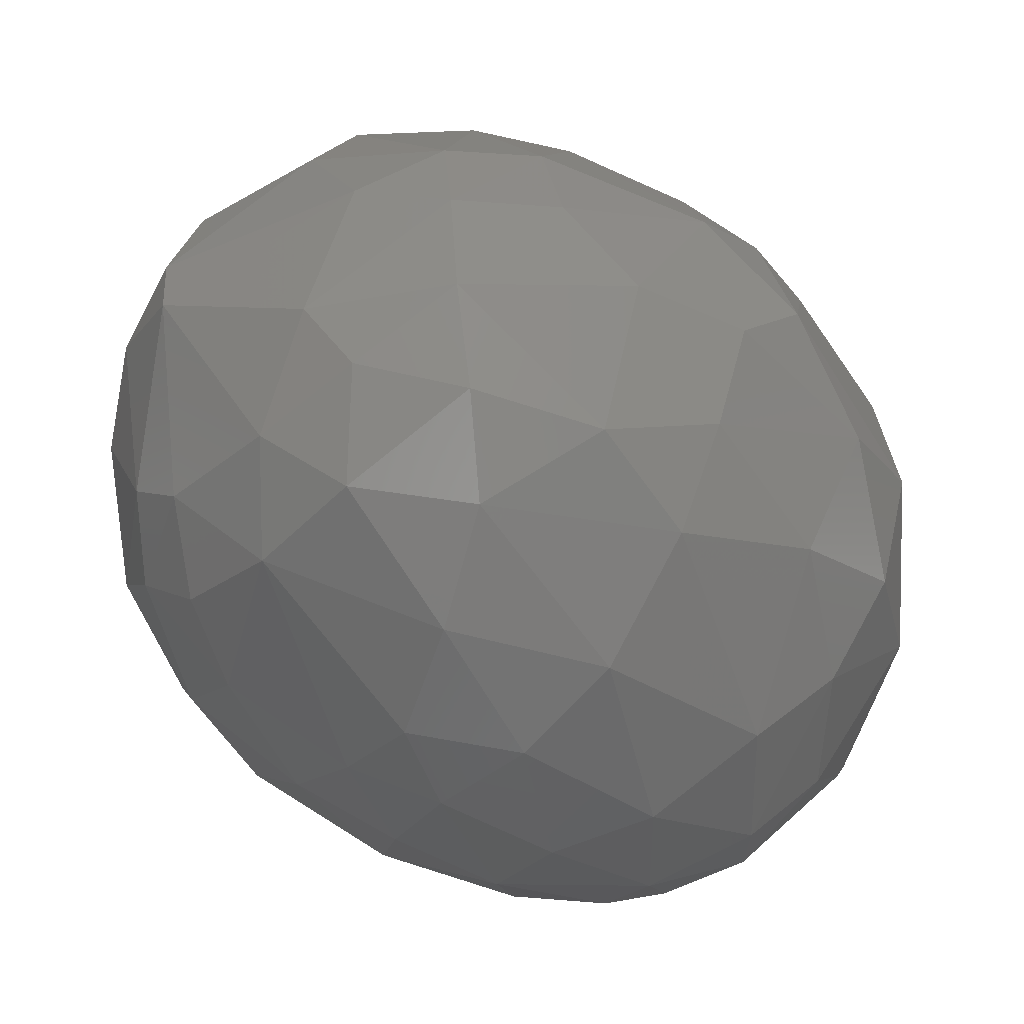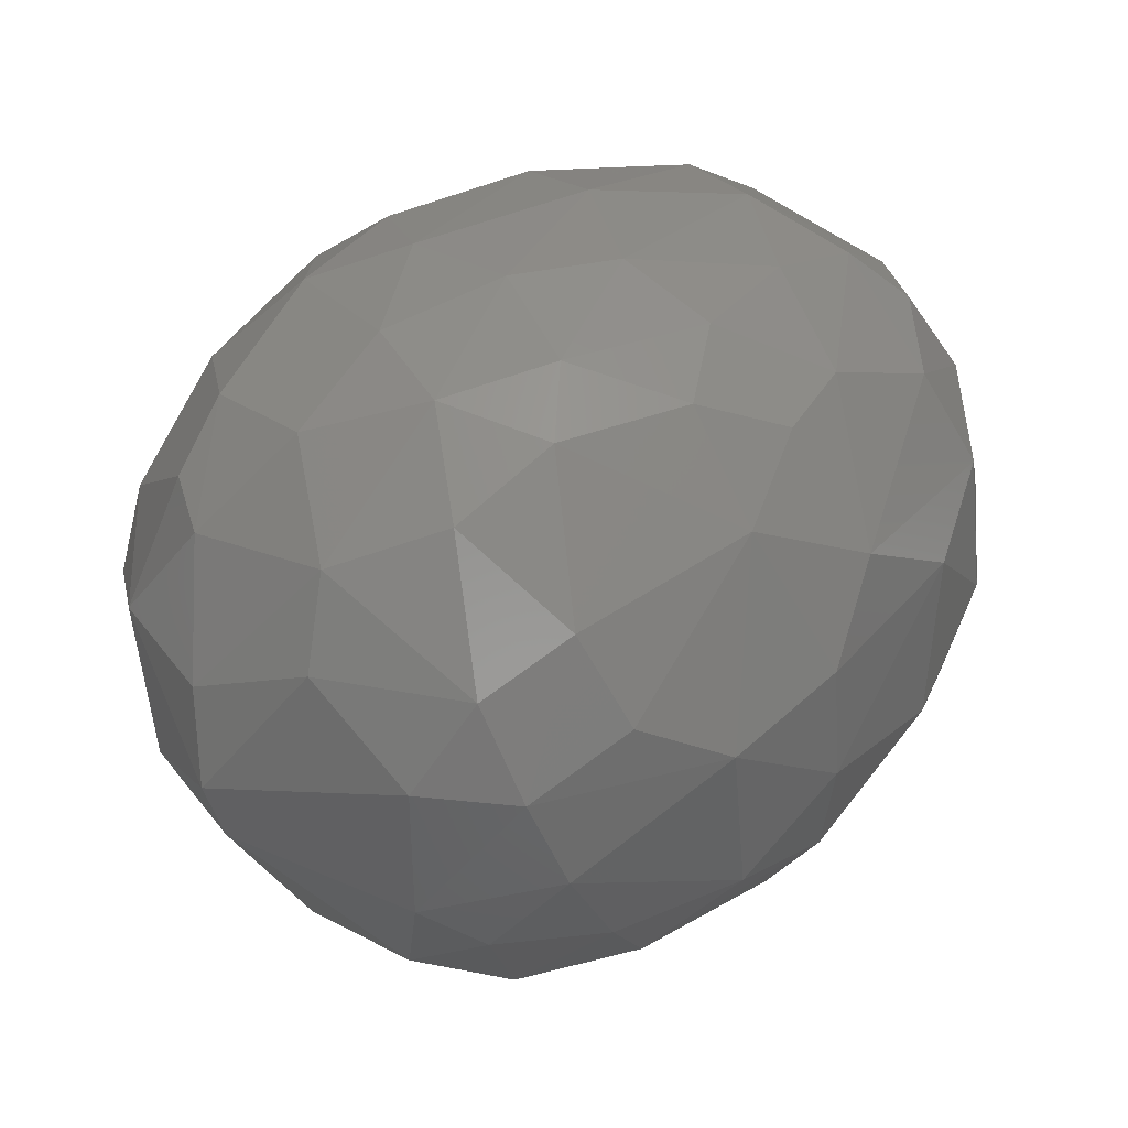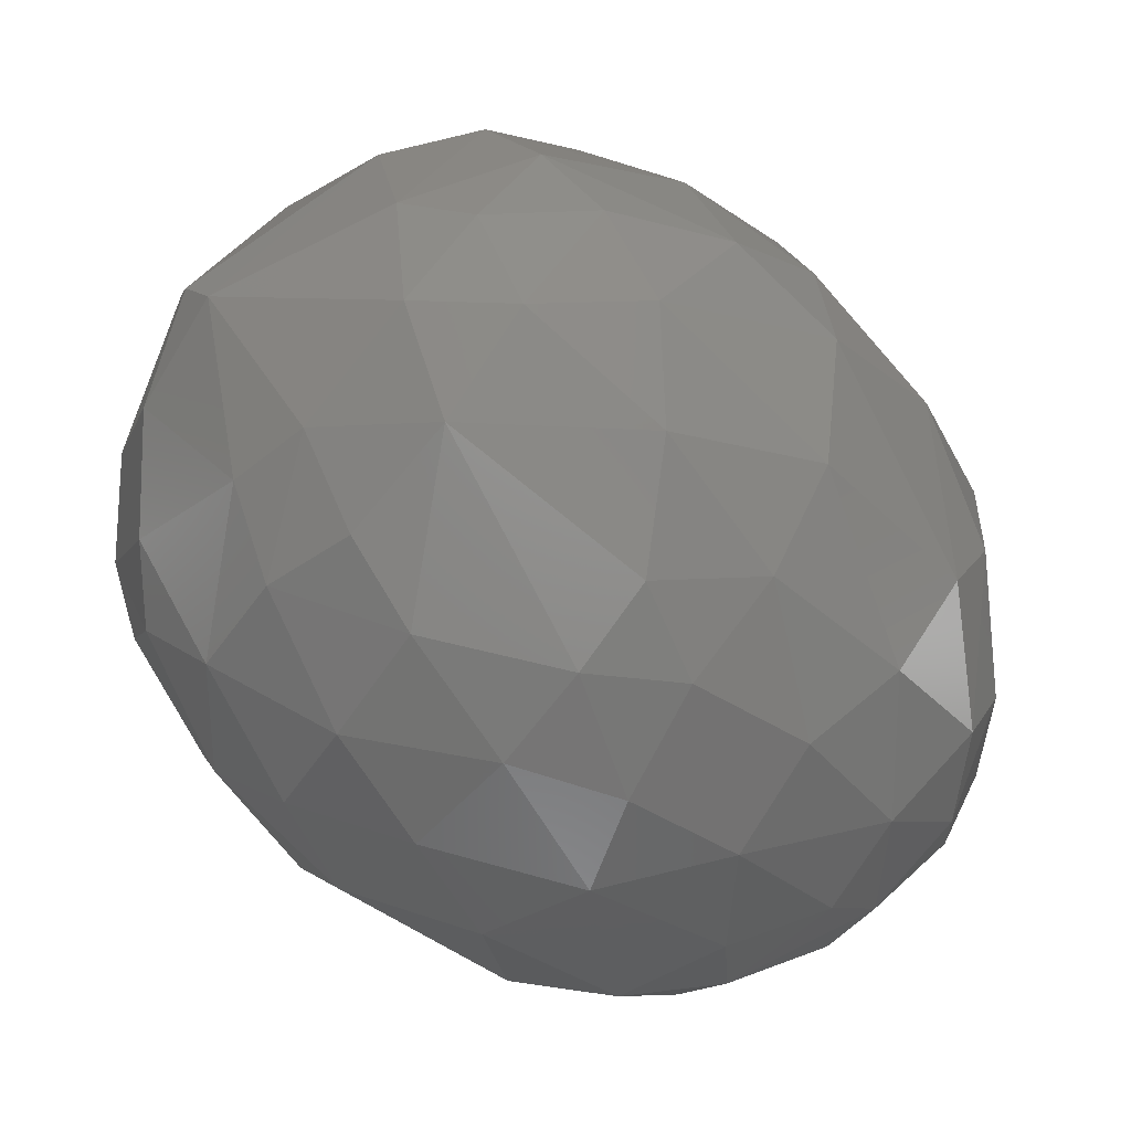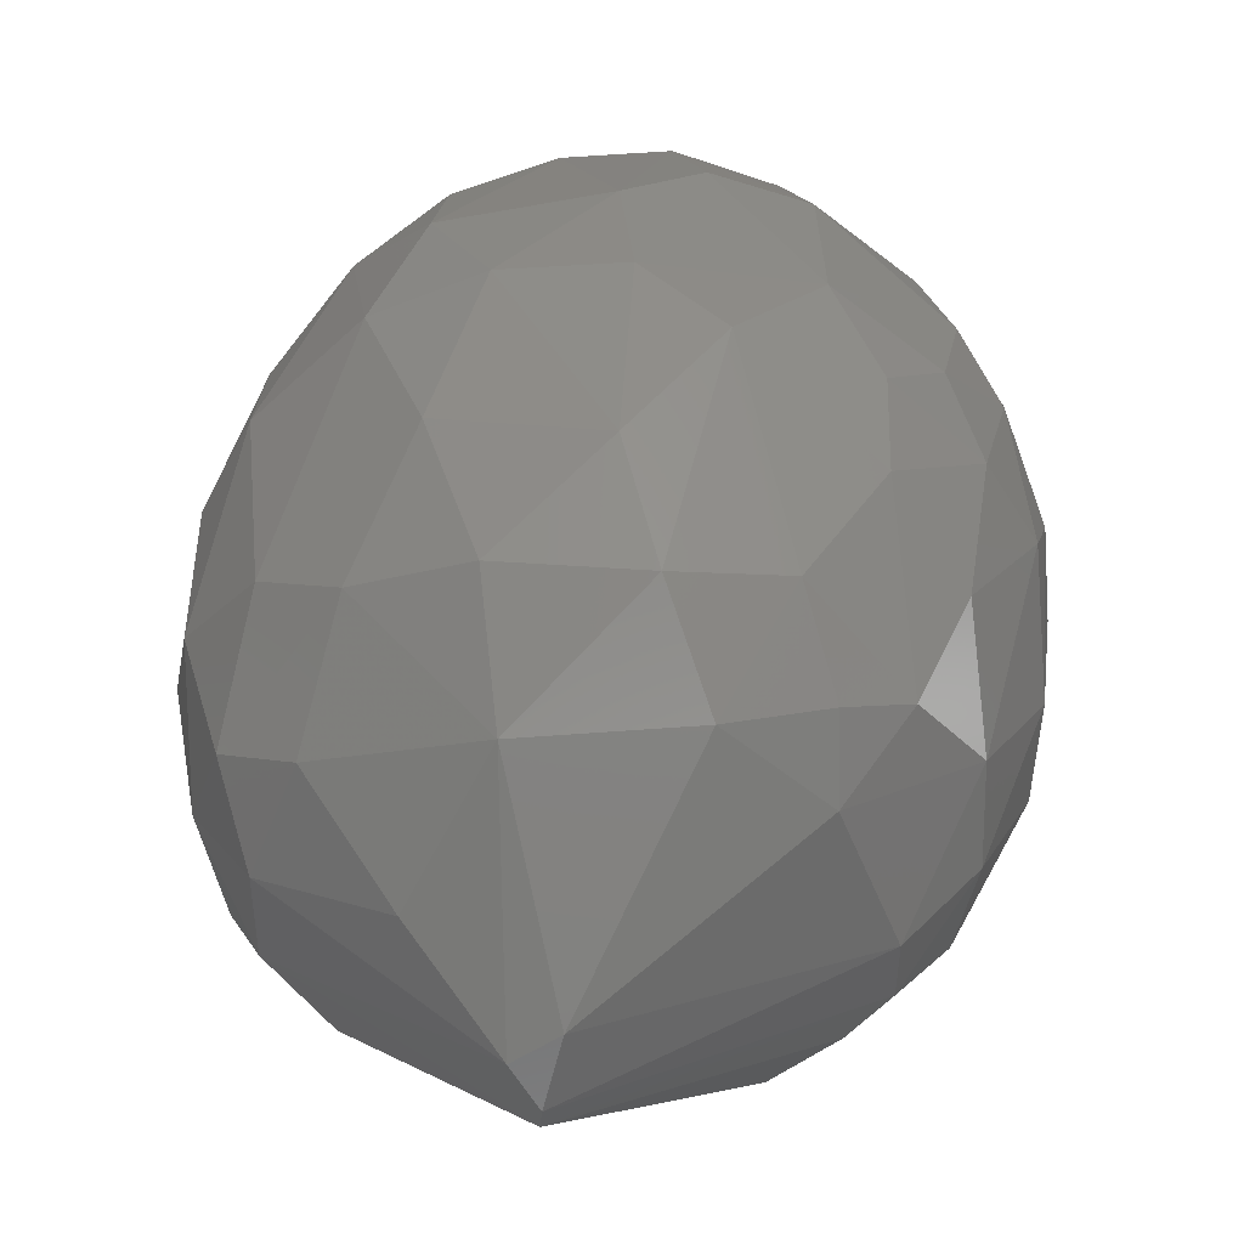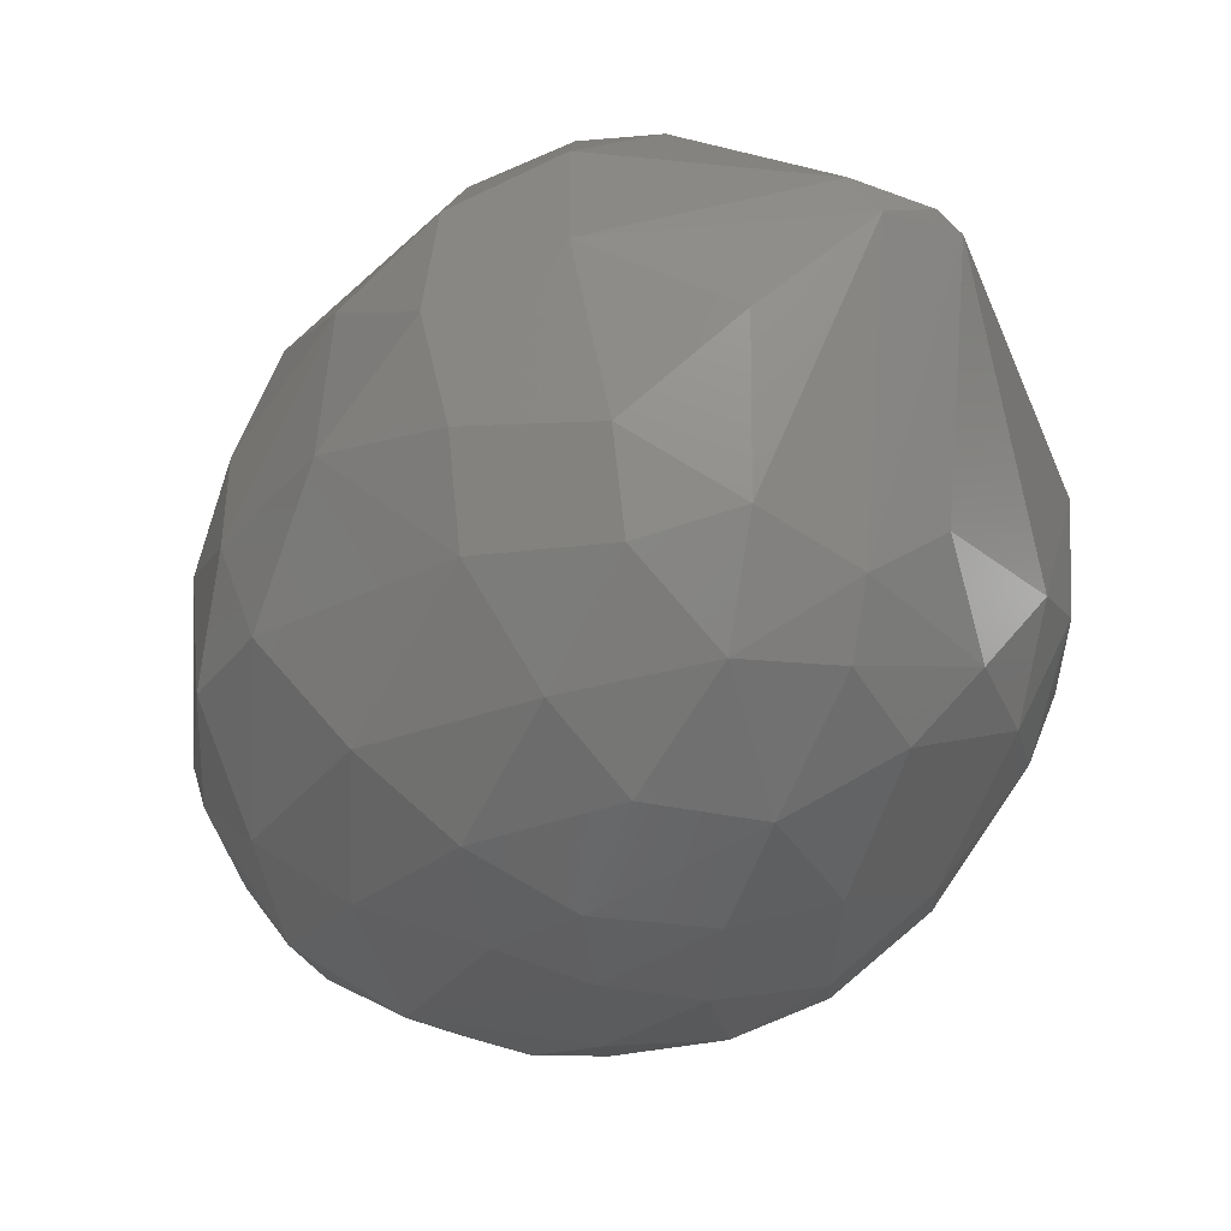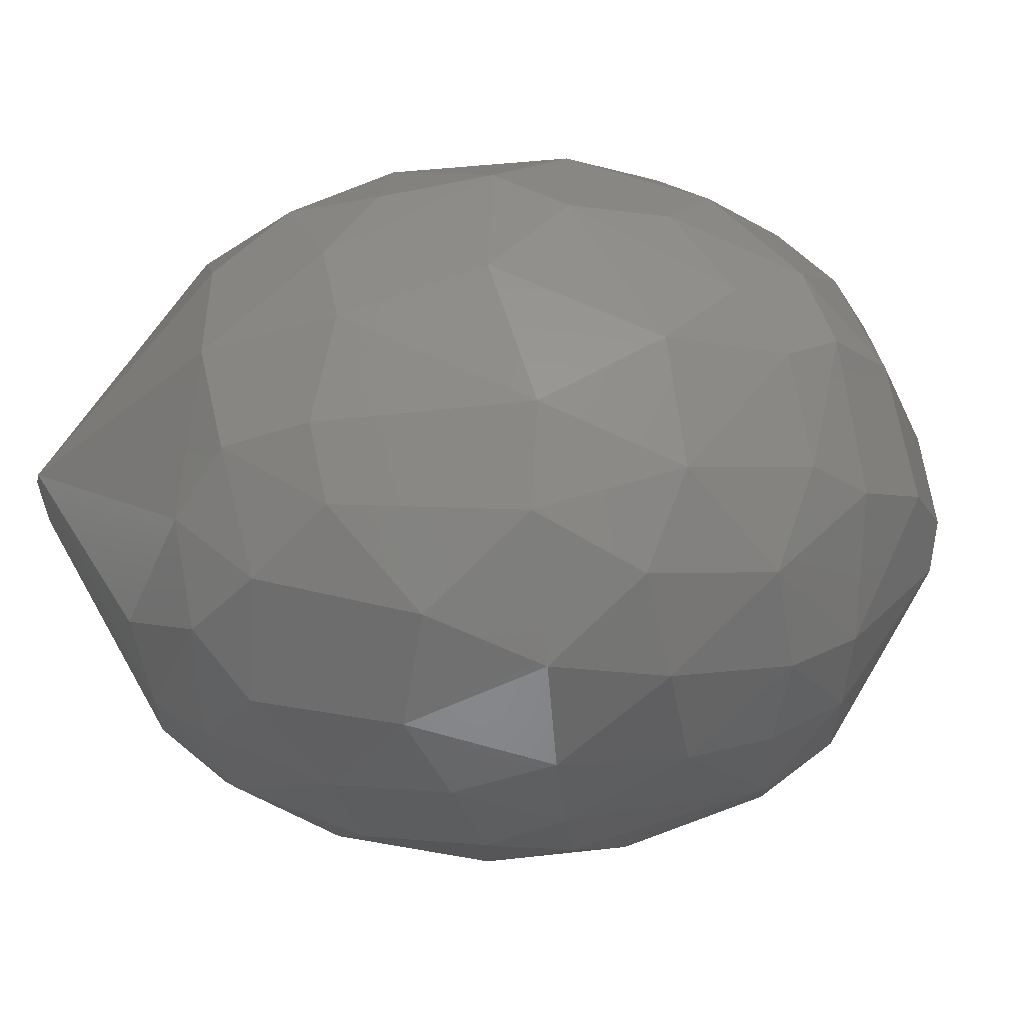
<metadata>
{"format":"stl","ext":"stl","renderer":"f3d","projection":"perspective","resolution":1024,"background":"white","views":[{"elev":52.1,"azim":-161.8,"up":"+Y"},{"elev":33.1,"azim":174.8,"up":"+Z"},{"elev":18.3,"azim":171.1,"up":"+Y"},{"elev":1.8,"azim":-76.0,"up":"+Y"},{"elev":-42.8,"azim":-75.3,"up":"+Z"},{"elev":-31.5,"azim":43.0,"up":"+Z"}]}
</metadata>
<code>
# stl→obj: 130 verts, 256 faces
v -0.0115 -0.02084 0.01889
v -0.009844 -0.02369 0.01563
v 0.000451 -0.02447 0.01474
v -0.005653 -0.01882 0.02121
v -0.008327 0.02574 0.001852
v 0.002276 0.02905 -0.004674
v -0.009437 0.02399 -0.009441
v 0.006426 -0.02635 0.006827
v 0.01682 -0.02046 0.003638
v 0.0151 -0.01819 0.01383
v -0.02812 -0.02104 0.003785
v -0.02604 -0.02563 0.001986
v -0.01517 -0.01751 0.01979
v 0.004976 0.02961 0.001967
v 0.01199 0.02811 0.002131
v 0.01185 0.0269 -0.008092
v -0.002587 0.01551 -0.02217
v 0.005351 0.02255 -0.01807
v 0.01048 0.01635 -0.0212
v -0.000799 0.007361 -0.0256
v -0.02841 0.004146 -0.0007995
v -0.02336 0.01192 -0.00556
v -0.02678 0.002625 -0.009064
v -0.03029 -0.005222 0.0007525
v -0.02752 0.003608 0.008966
v 0.01226 0.02251 -0.01584
v 0.01857 0.01529 -0.01727
v -0.01753 -0.01091 -0.0215
v -0.02379 -0.006803 -0.01756
v -0.01751 -0.0005795 -0.02198
v -0.01117 -0.003881 -0.025
v -0.02775 -0.004446 0.01194
v 0.02874 -0.0001985 0.007835
v 0.03029 0.001092 0.001886
v 0.02949 0.008258 0.003619
v 0.02049 -0.008861 -0.01737
v 0.02489 -0.0001495 -0.01532
v 0.02455 -0.009148 -0.01089
v 0.01702 -0.01637 -0.01434
v 0.01274 -0.01017 -0.02205
v 0.008413 -0.01777 -0.01954
v -0.01587 0.02059 -0.003832
v 0.01767 0.01305 0.01913
v 0.01659 0.02103 0.01415
v 0.009227 0.01446 0.02176
v 0.02261 0.005651 0.01791
v 0.02442 0.01373 0.01259
v 0.005048 -0.01846 0.01949
v 0.001426 -0.01069 0.02499
v 0.01617 -0.0114 0.01884
v -0.009752 0.01987 0.01462
v -0.006596 0.0149 0.02094
v 0.002215 0.01796 0.02041
v 0.001654 0.02567 0.01168
v 0.01902 -0.01791 -0.007341
v 0.02507 -0.0116 -0.001823
v -0.008114 -0.02382 -0.0169
v -0.007049 -0.01907 -0.02103
v -0.001024 -0.02466 -0.01598
v -0.006088 -0.02767 -0.0105
v -0.01556 0.01803 -0.01152
v -0.000731 0.0266 -0.01094
v 0.007671 0.02752 0.008311
v -0.01387 0.002059 0.0235
v -0.01311 -0.007196 0.02429
v -0.003322 0.004935 0.026
v -0.008842 0.006795 -0.02429
v -0.0132 0.01221 -0.01948
v -0.02315 -0.009281 0.01767
v -0.0239 -0.00367 0.01782
v -0.004313 -0.02749 0.0099
v -0.002213 -0.02959 0.0007695
v 0.02341 -0.00375 0.01554
v 0.01693 -0.001786 0.02205
v 0.02449 -0.009861 0.0098
v -0.02322 -0.01375 -0.01582
v -0.01783 -0.01894 -0.01729
v 0.01737 -0.002818 -0.02161
v 0.01299 0.004143 -0.02379
v 0.02116 0.005927 -0.0188
v -0.02296 0.002871 -0.01551
v 0.02846 -0.0002065 -0.008401
v 0.0286 0.005769 -0.007902
v -0.02414 0.01109 0.005809
v -0.01786 0.017 0.01069
v -0.0272 -0.006919 -0.01158
v -0.02803 -0.01504 -0.005485
v 0.002209 -0.01321 -0.02388
v -0.006958 -0.01108 -0.02473
v 0.000237 -0.006442 -0.02603
v 0.01772 0.02366 0.00819
v 0.0249 0.02062 -0.00214
v -0.01001 -0.0136 0.02365
v 0.01118 -0.007544 0.02355
v 0.009754 -1.152e-05 0.02519
v -0.003191 0.02208 -0.01644
v 0.0236 0.02088 -0.005788
v 0.02792 0.01348 -0.00441
v 0.007734 -0.003778 -0.02542
v -0.02788 -0.02282 0.0005345
v 0.02774 -0.006862 0.003437
v -0.02369 0.003302 0.01574
v -0.01659 0.009002 0.01939
v 0.008548 0.02137 0.01691
v -0.01574 -0.02347 -0.01326
v 0.02503 0.0188 0.004442
v -0.002073 -0.004627 0.02631
v -0.008317 0.00956 0.02361
v -0.000506 -0.02859 -0.007474
v 0.005894 -0.02452 -0.0129
v 0.006162 -0.02659 -0.007461
v 0.008288 -0.02644 0.0004305
v 0.02276 0.01151 -0.01504
v 0.00417 0.005859 0.02561
v 0.0123 0.008086 0.02328
v -0.02432 -0.02682 0.001391
v 0.01622 0.00972 -0.02138
v 0.0202 -0.01583 0.009703
v -0.003537 0.001027 -0.02643
v 0.02546 0.008695 0.01378
v -0.01296 0.0143 0.01858
v -0.001764 0.02743 0.0057
v -0.01956 -0.003683 0.02136
v 0.001404 0.01314 0.02341
v 0.00722 0.02665 -0.01134
v -0.01534 0.02092 0.0045
v 0.02926 -0.003344 -0.0009855
v -0.01406 -0.01714 -0.02049
v 0.00332 0.002075 -0.02632
v 0.00833 -0.02301 0.0127
f 1 2 3
f 1 3 4
f 5 6 7
f 8 9 10
f 11 12 13
f 14 15 16
f 14 16 6
f 14 6 5
f 17 18 19
f 17 19 20
f 21 22 23
f 21 23 24
f 21 24 25
f 26 27 19
f 26 19 18
f 28 29 30
f 28 30 31
f 32 24 11
f 32 25 24
f 33 34 35
f 36 37 38
f 36 38 39
f 36 39 40
f 41 40 39
f 42 5 7
f 43 44 45
f 43 46 47
f 43 47 44
f 48 49 4
f 48 4 3
f 48 10 50
f 51 52 53
f 51 53 54
f 55 39 38
f 55 38 56
f 55 56 9
f 57 58 59
f 57 59 60
f 61 22 42
f 61 42 7
f 62 7 6
f 63 15 14
f 63 14 54
f 64 65 66
f 67 31 30
f 67 30 68
f 67 68 17
f 67 17 20
f 69 70 32
f 69 32 11
f 69 11 13
f 69 13 65
f 71 3 2
f 71 72 8
f 71 8 3
f 73 46 74
f 73 74 50
f 73 50 75
f 73 75 33
f 73 33 46
f 76 29 28
f 76 28 77
f 78 79 80
f 78 80 37
f 78 37 36
f 78 36 40
f 81 68 30
f 81 30 29
f 81 29 23
f 81 23 22
f 81 22 61
f 81 61 68
f 82 38 37
f 82 37 83
f 82 83 34
f 84 42 22
f 84 22 21
f 84 21 25
f 84 25 85
f 86 29 76
f 86 76 87
f 86 87 24
f 86 24 23
f 86 23 29
f 88 40 41
f 88 41 59
f 88 59 58
f 89 90 88
f 89 88 58
f 89 28 31
f 91 92 15
f 91 15 63
f 91 63 44
f 93 4 49
f 93 65 13
f 94 50 74
f 94 74 95
f 94 95 49
f 94 49 48
f 94 48 50
f 96 7 62
f 96 62 18
f 96 18 17
f 96 17 68
f 96 68 61
f 96 61 7
f 97 27 26
f 97 26 16
f 97 16 15
f 97 15 92
f 98 92 35
f 98 35 34
f 98 34 83
f 98 97 92
f 99 79 78
f 99 78 40
f 99 40 88
f 99 88 90
f 100 12 11
f 100 11 24
f 100 24 87
f 100 87 76
f 100 76 77
f 101 34 33
f 101 33 75
f 102 103 85
f 102 85 25
f 102 25 32
f 102 32 70
f 104 54 53
f 104 53 45
f 104 45 44
f 104 44 63
f 104 63 54
f 105 77 57
f 105 57 60
f 106 92 91
f 106 91 44
f 106 44 47
f 106 47 35
f 106 35 92
f 107 66 65
f 107 65 93
f 107 93 49
f 107 49 95
f 108 103 64
f 108 64 66
f 109 72 60
f 109 60 59
f 110 59 41
f 110 41 39
f 110 39 55
f 110 55 111
f 110 111 109
f 110 109 59
f 112 9 8
f 112 8 72
f 112 72 109
f 112 109 111
f 112 111 55
f 112 55 9
f 113 83 37
f 113 37 80
f 113 80 27
f 113 27 97
f 113 97 98
f 113 98 83
f 114 66 107
f 114 107 95
f 115 95 74
f 115 74 46
f 115 46 43
f 115 43 45
f 115 45 114
f 115 114 95
f 116 12 100
f 116 100 77
f 116 77 105
f 116 105 60
f 116 60 72
f 116 72 71
f 116 71 2
f 117 27 80
f 117 80 79
f 117 79 19
f 117 19 27
f 118 75 50
f 118 50 10
f 118 10 9
f 118 9 56
f 118 56 101
f 118 101 75
f 119 90 89
f 119 89 31
f 119 31 67
f 119 67 20
f 120 46 33
f 120 33 35
f 120 35 47
f 120 47 46
f 121 52 51
f 121 51 85
f 121 85 103
f 121 103 108
f 121 108 52
f 122 54 14
f 122 14 5
f 122 5 51
f 122 51 54
f 123 65 64
f 123 64 103
f 123 103 102
f 123 102 70
f 123 70 69
f 123 69 65
f 124 66 114
f 124 114 45
f 124 45 53
f 124 53 52
f 124 52 108
f 124 108 66
f 125 18 62
f 125 62 6
f 125 6 16
f 125 16 26
f 125 26 18
f 126 5 42
f 126 42 84
f 126 84 85
f 126 85 51
f 126 51 5
f 127 34 101
f 127 101 56
f 127 56 38
f 127 38 82
f 127 82 34
f 1 4 93
f 1 93 13
f 1 13 12
f 1 12 116
f 1 116 2
f 128 77 28
f 128 28 89
f 128 89 58
f 128 58 57
f 128 57 77
f 129 99 90
f 129 90 119
f 129 119 20
f 129 20 19
f 129 19 79
f 129 79 99
f 130 3 8
f 130 8 10
f 130 10 48
f 130 48 3

</code>
